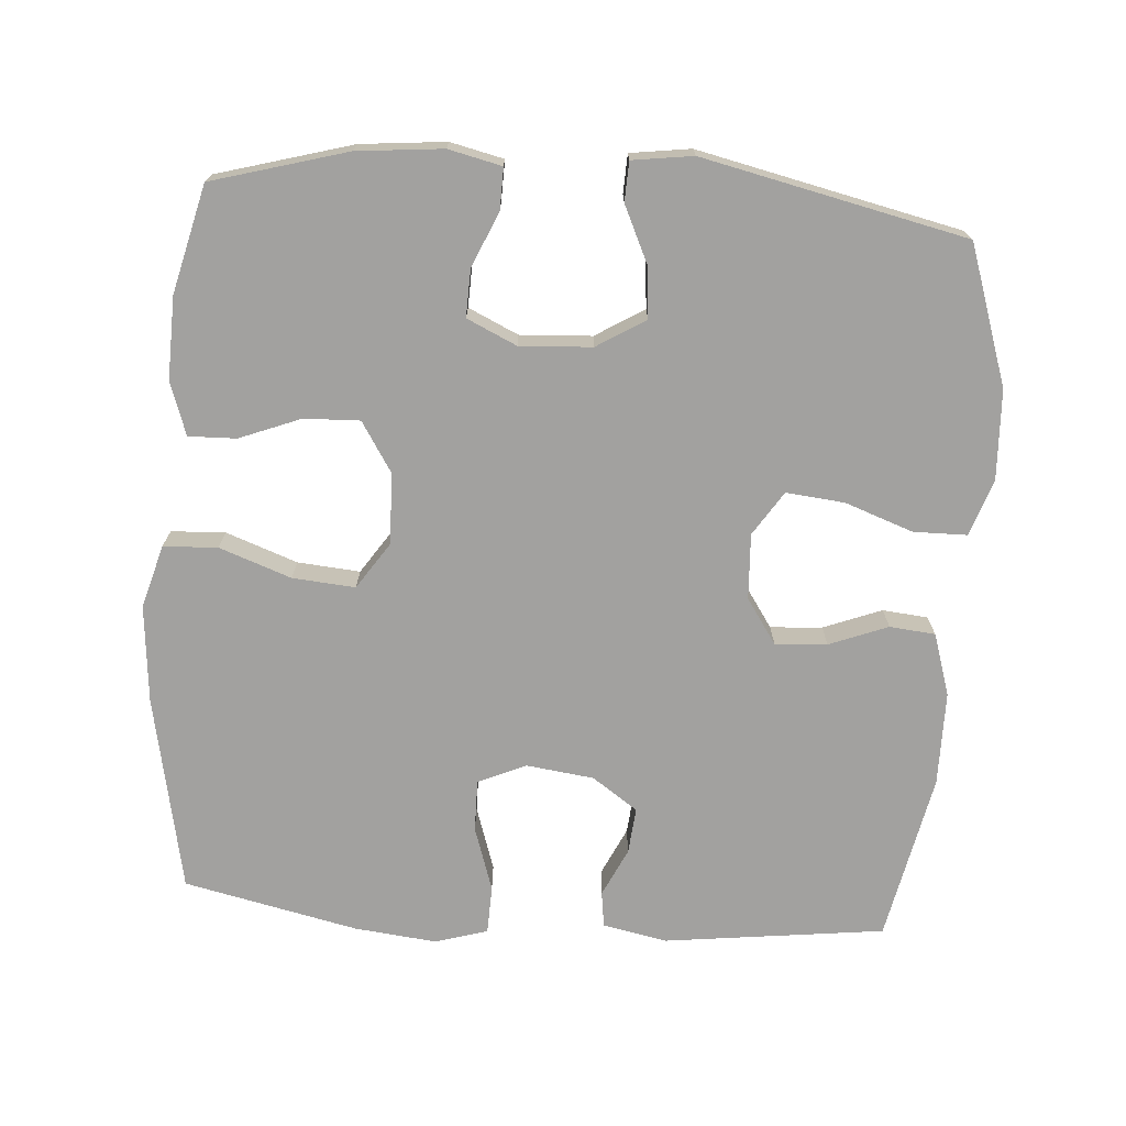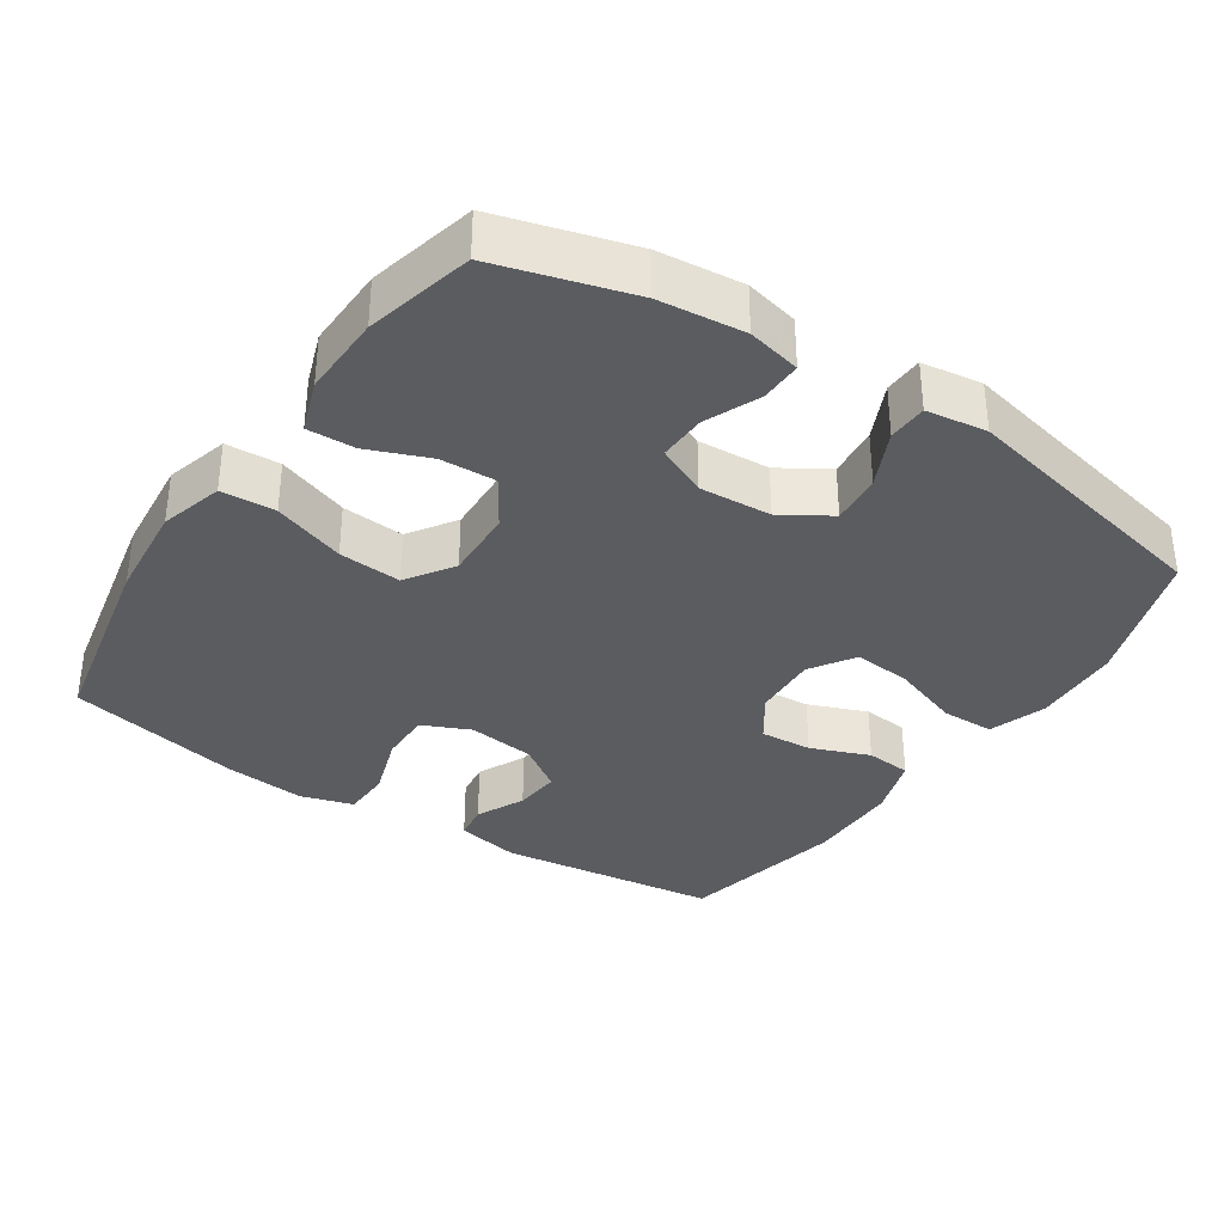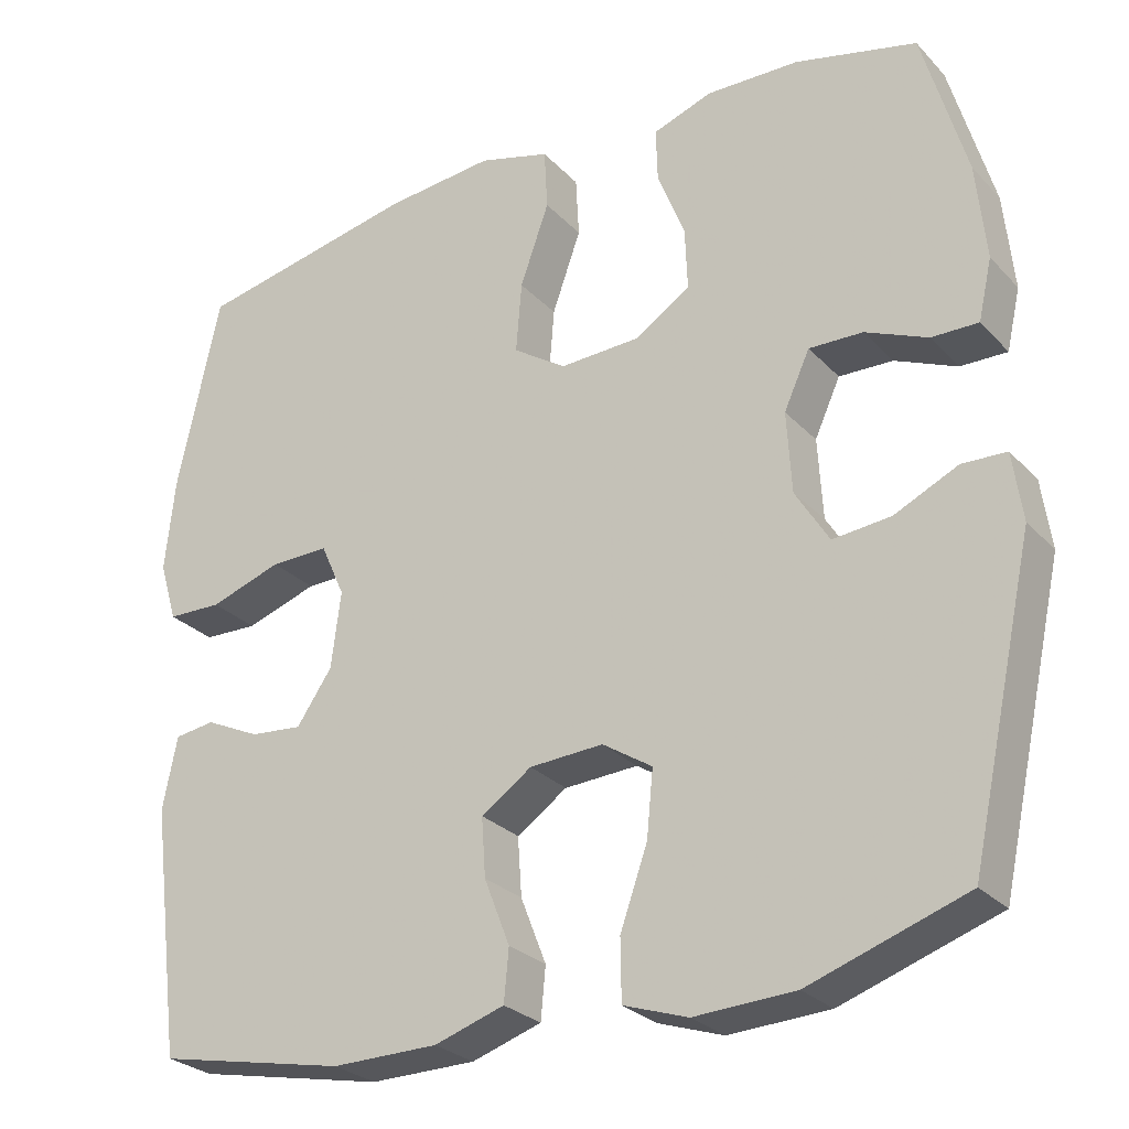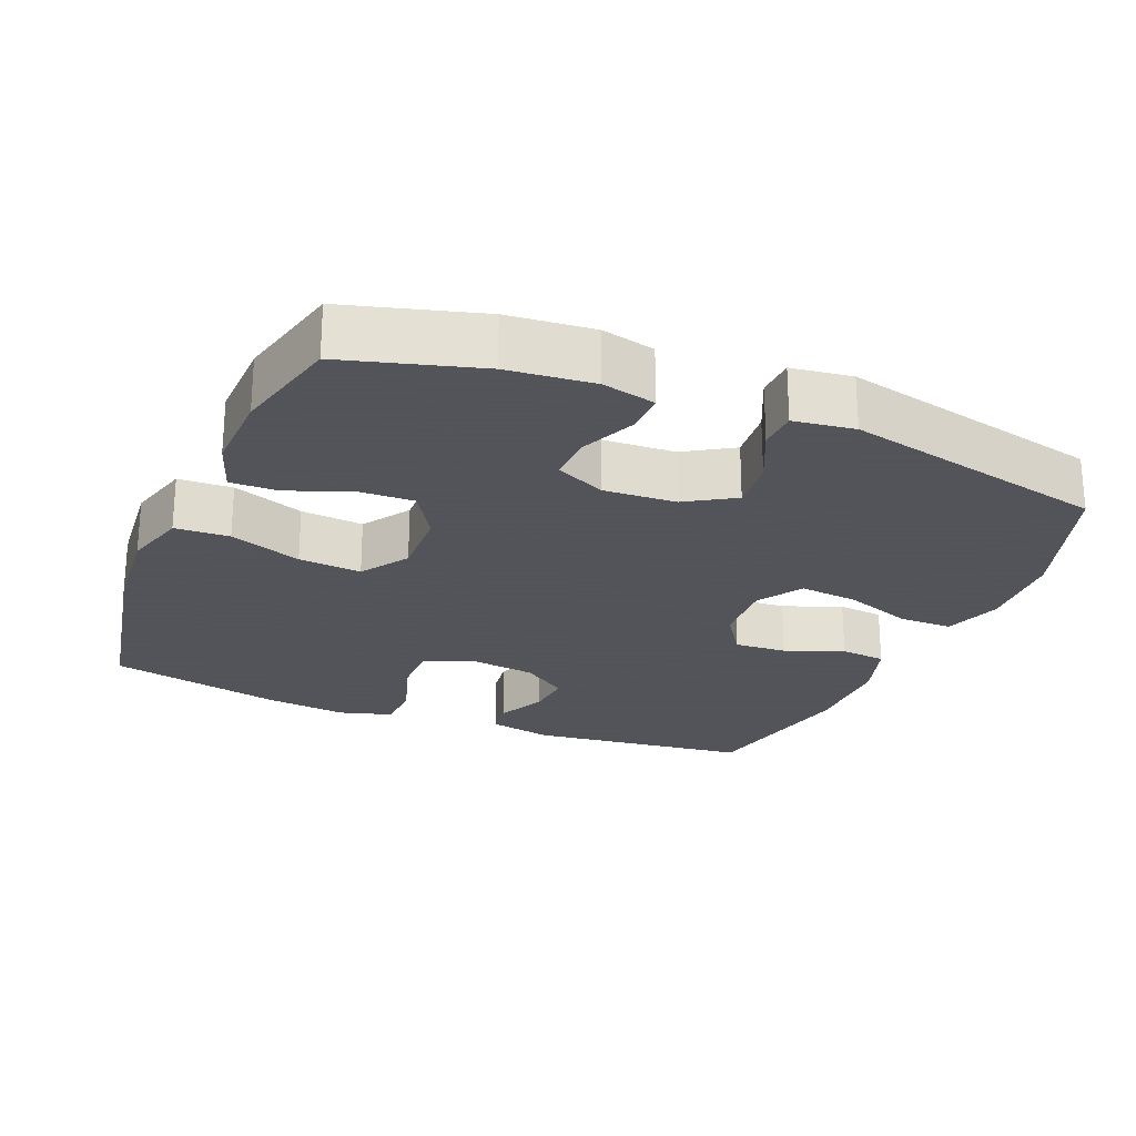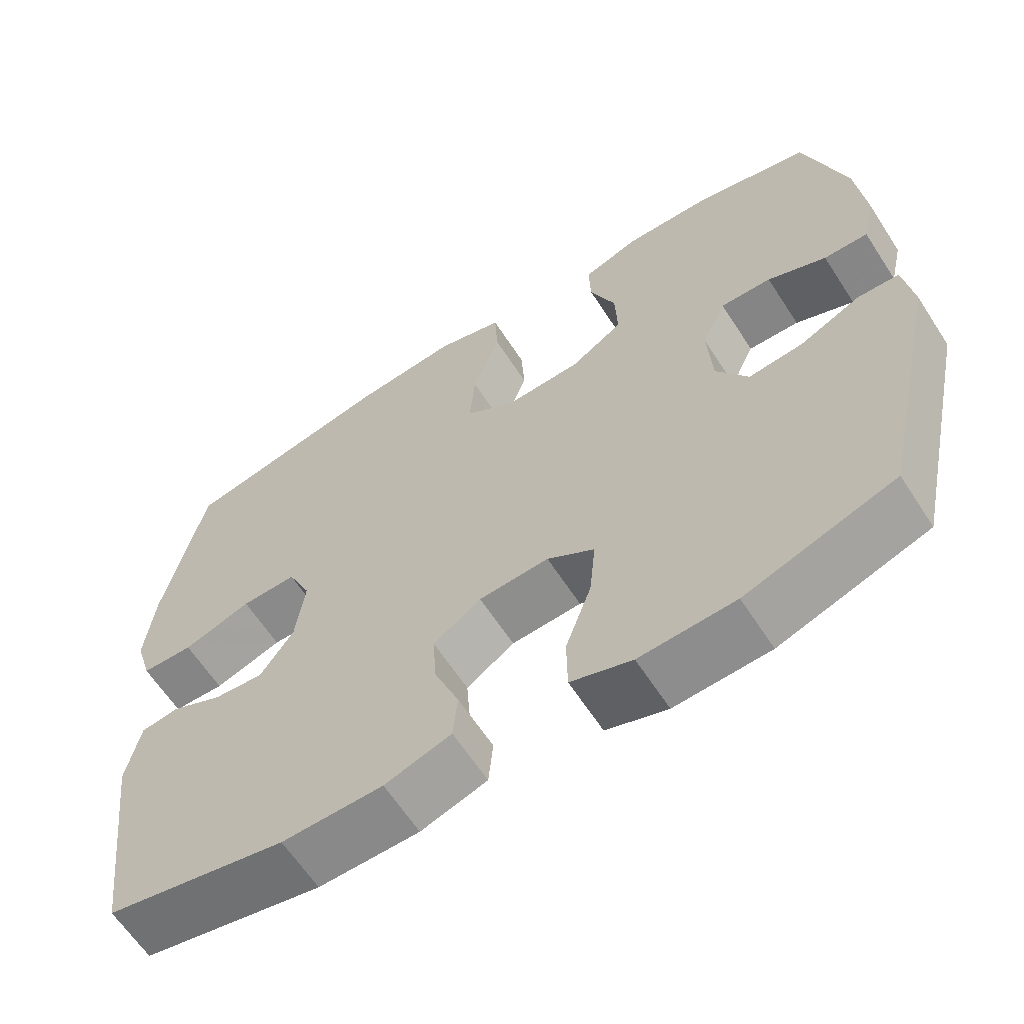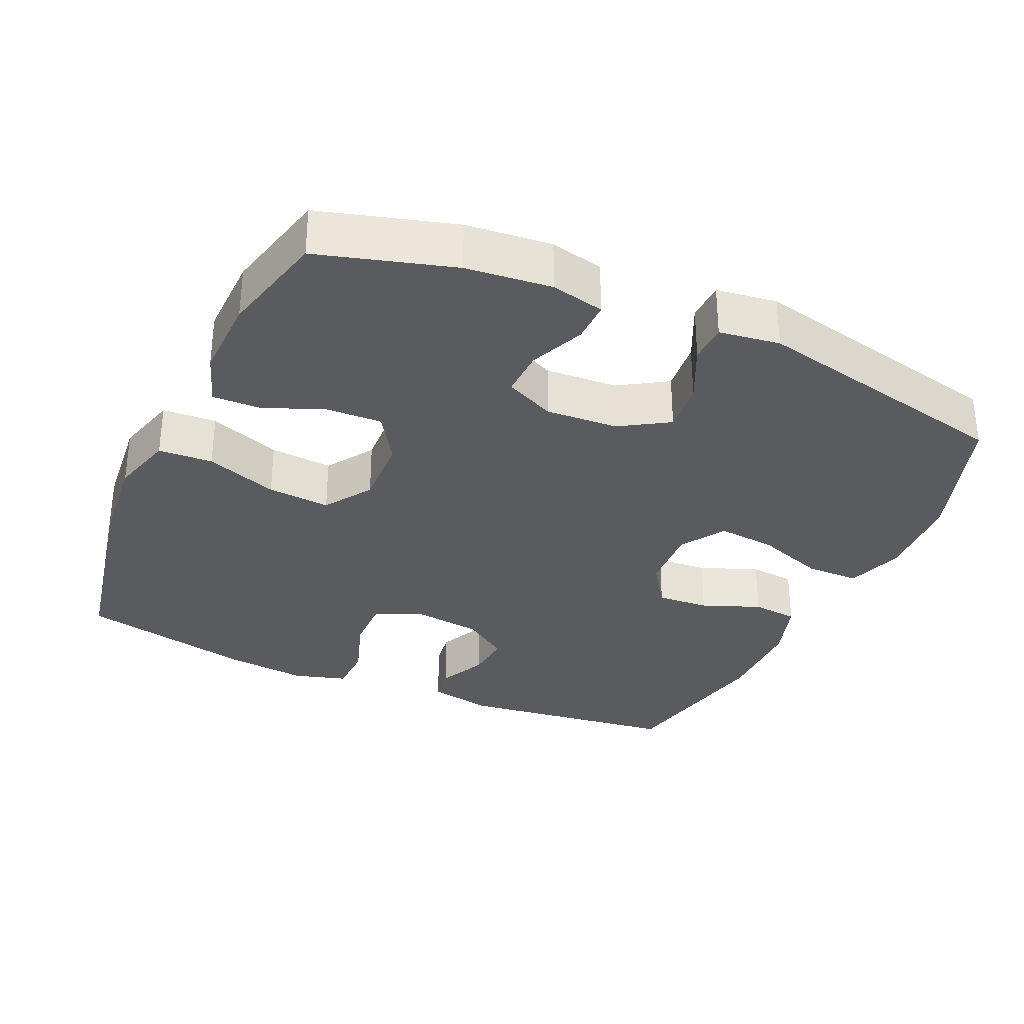
<metadata>
{"format":"obj","ext":"obj","renderer":"f3d","projection":"perspective","resolution":1024,"background":"white","views":[{"elev":-72.2,"azim":85.7,"up":"+Y"},{"elev":-34.8,"azim":56.4,"up":"+Y"},{"elev":-27.2,"azim":33.1,"up":"+Z"},{"elev":-23.9,"azim":67.3,"up":"+Y"},{"elev":-62.9,"azim":32.9,"up":"+Z"},{"elev":-32.3,"azim":65.8,"up":"+Y"}]}
</metadata>
<code>
v -0.5 0.07 0.5
v -0.224 0.07 0.556
v -0.087 0.07 0.569
v 0.002 0.07 0.544
v 0.006 0.07 0.468
v -0.03 0.07 0.367
v -0.037 0.07 0.279
v 0.029 0.07 0.235
v 0.129 0.07 0.239
v 0.198 0.07 0.283
v 0.195 0.07 0.361
v 0.161 0.07 0.447
v 0.159 0.07 0.514
v 0.233 0.07 0.54
v 0.349 0.07 0.537
v 0.5 0.07 0.5
v 0.554 0.07 0.311
v 0.566 0.07 0.191
v 0.549 0.07 0.116
v 0.491 0.07 0.117
v 0.414 0.07 0.15
v 0.347 0.07 0.152
v 0.315 0.07 0.082
v 0.321 0.07 -0.019
v 0.363 0.07 -0.087
v 0.435 0.07 -0.08
v 0.514 0.07 -0.043
v 0.569 0.07 -0.045
v 0.581 0.07 -0.13
v 0.5 0.07 -0.5
v 0.305 0.07 -0.566
v 0.18 0.07 -0.572
v 0.1 0.07 -0.545
v 0.099 0.07 -0.47
v 0.133 0.07 -0.374
v 0.141 0.07 -0.292
v 0.079 0.07 -0.252
v -0.013 0.07 -0.257
v -0.076 0.07 -0.3
v -0.071 0.07 -0.373
v -0.039 0.07 -0.455
v -0.045 0.07 -0.519
v -0.132 0.07 -0.547
v -0.264 0.07 -0.548
v -0.5 0.07 -0.5
v -0.539 0.07 -0.19
v -0.521 0.07 -0.1
v -0.471 0.07 -0.093
v -0.403 0.07 -0.125
v -0.338 0.07 -0.131
v -0.294 0.07 -0.067
v -0.282 0.07 0.028
v -0.312 0.07 0.095
v -0.385 0.07 0.094
v -0.475 0.07 0.064
v -0.543 0.07 0.066
v -0.565 0.07 0.14
v -0.553 0.07 0.255
v -0.5 0 0.5
v -0.224 0 0.556
v -0.087 0 0.569
v 0.002 0 0.544
v 0.006 0 0.468
v -0.03 0 0.367
v -0.037 0 0.279
v 0.029 0 0.235
v 0.129 0 0.239
v 0.198 0 0.283
v 0.195 0 0.361
v 0.161 0 0.447
v 0.159 0 0.514
v 0.233 0 0.54
v 0.349 0 0.537
v 0.5 0 0.5
v 0.554 0 0.311
v 0.566 0 0.191
v 0.549 0 0.116
v 0.491 0 0.117
v 0.414 0 0.15
v 0.347 0 0.152
v 0.315 0 0.082
v 0.321 0 -0.019
v 0.363 0 -0.087
v 0.435 0 -0.08
v 0.514 0 -0.043
v 0.569 0 -0.045
v 0.581 0 -0.13
v 0.5 0 -0.5
v 0.305 0 -0.566
v 0.18 0 -0.572
v 0.1 0 -0.545
v 0.099 0 -0.47
v 0.133 0 -0.374
v 0.141 0 -0.292
v 0.079 0 -0.252
v -0.013 0 -0.257
v -0.076 0 -0.3
v -0.071 0 -0.373
v -0.039 0 -0.455
v -0.045 0 -0.519
v -0.132 0 -0.547
v -0.264 0 -0.548
v -0.5 0 -0.5
v -0.539 0 -0.19
v -0.521 0 -0.1
v -0.471 0 -0.093
v -0.403 0 -0.125
v -0.338 0 -0.131
v -0.294 0 -0.067
v -0.282 0 0.028
v -0.312 0 0.095
v -0.385 0 0.094
v -0.475 0 0.064
v -0.543 0 0.066
v -0.565 0 0.14
v -0.553 0 0.255
f 4 5 6
f 3 4 6
f 2 3 6
f 1 2 6
f 58 1 6
f 57 58 6
f 56 57 6
f 55 56 6
f 54 55 6
f 53 54 6 7
f 52 53 7 8
f 51 52 8 9
f 50 51 9 10
f 47 48 49
f 46 47 49
f 45 46 49
f 44 45 49
f 43 44 49
f 42 43 49
f 41 42 49
f 40 41 49
f 39 40 49 50
f 38 39 50 10
f 33 34 35
f 32 33 35
f 31 32 35
f 30 31 35
f 29 30 35
f 28 29 35
f 27 28 35
f 26 27 35
f 25 26 35 36
f 24 25 36 37
f 19 20 21
f 18 19 21
f 17 18 21
f 16 17 21
f 15 16 21
f 14 15 21
f 13 14 21
f 12 13 21
f 11 12 21
f 10 11 21 22
f 37 38 10
f 24 37 10
f 23 24 10
f 10 22 23
f 64 63 62
f 64 62 61
f 64 61 60
f 64 60 59
f 64 59 116
f 64 116 115
f 64 115 114
f 64 114 113
f 64 113 112
f 65 64 112 111
f 66 65 111 110
f 67 66 110 109
f 68 67 109 108
f 107 106 105
f 107 105 104
f 107 104 103
f 107 103 102
f 107 102 101
f 107 101 100
f 107 100 99
f 107 99 98
f 108 107 98 97
f 68 108 97 96
f 93 92 91
f 93 91 90
f 93 90 89
f 93 89 88
f 93 88 87
f 93 87 86
f 93 86 85
f 93 85 84
f 94 93 84 83
f 95 94 83 82
f 79 78 77
f 79 77 76
f 79 76 75
f 79 75 74
f 79 74 73
f 79 73 72
f 79 72 71
f 79 71 70
f 79 70 69
f 80 79 69 68
f 68 96 95
f 68 95 82
f 68 82 81
f 81 80 68
f 1 59 60 2
f 2 60 61 3
f 3 61 62 4
f 4 62 63 5
f 5 63 64 6
f 6 64 65 7
f 7 65 66 8
f 8 66 67 9
f 9 67 68 10
f 10 68 69 11
f 11 69 70 12
f 12 70 71 13
f 13 71 72 14
f 14 72 73 15
f 15 73 74 16
f 16 74 75 17
f 17 75 76 18
f 18 76 77 19
f 19 77 78 20
f 20 78 79 21
f 21 79 80 22
f 22 80 81 23
f 23 81 82 24
f 24 82 83 25
f 25 83 84 26
f 26 84 85 27
f 27 85 86 28
f 28 86 87 29
f 29 87 88 30
f 30 88 89 31
f 31 89 90 32
f 32 90 91 33
f 33 91 92 34
f 34 92 93 35
f 35 93 94 36
f 36 94 95 37
f 37 95 96 38
f 38 96 97 39
f 39 97 98 40
f 40 98 99 41
f 41 99 100 42
f 42 100 101 43
f 43 101 102 44
f 44 102 103 45
f 45 103 104 46
f 46 104 105 47
f 47 105 106 48
f 48 106 107 49
f 49 107 108 50
f 50 108 109 51
f 51 109 110 52
f 52 110 111 53
f 53 111 112 54
f 54 112 113 55
f 55 113 114 56
f 56 114 115 57
f 57 115 116 58
f 58 116 59 1

</code>
